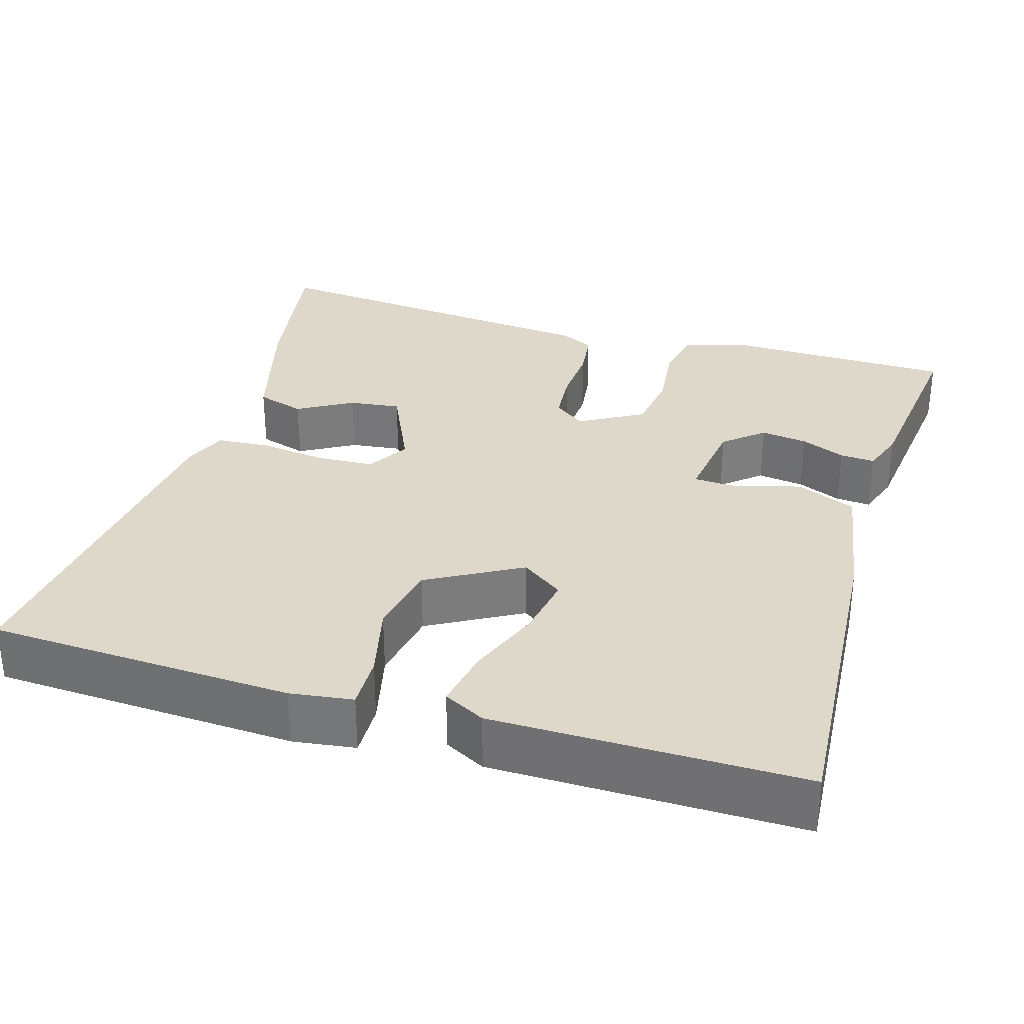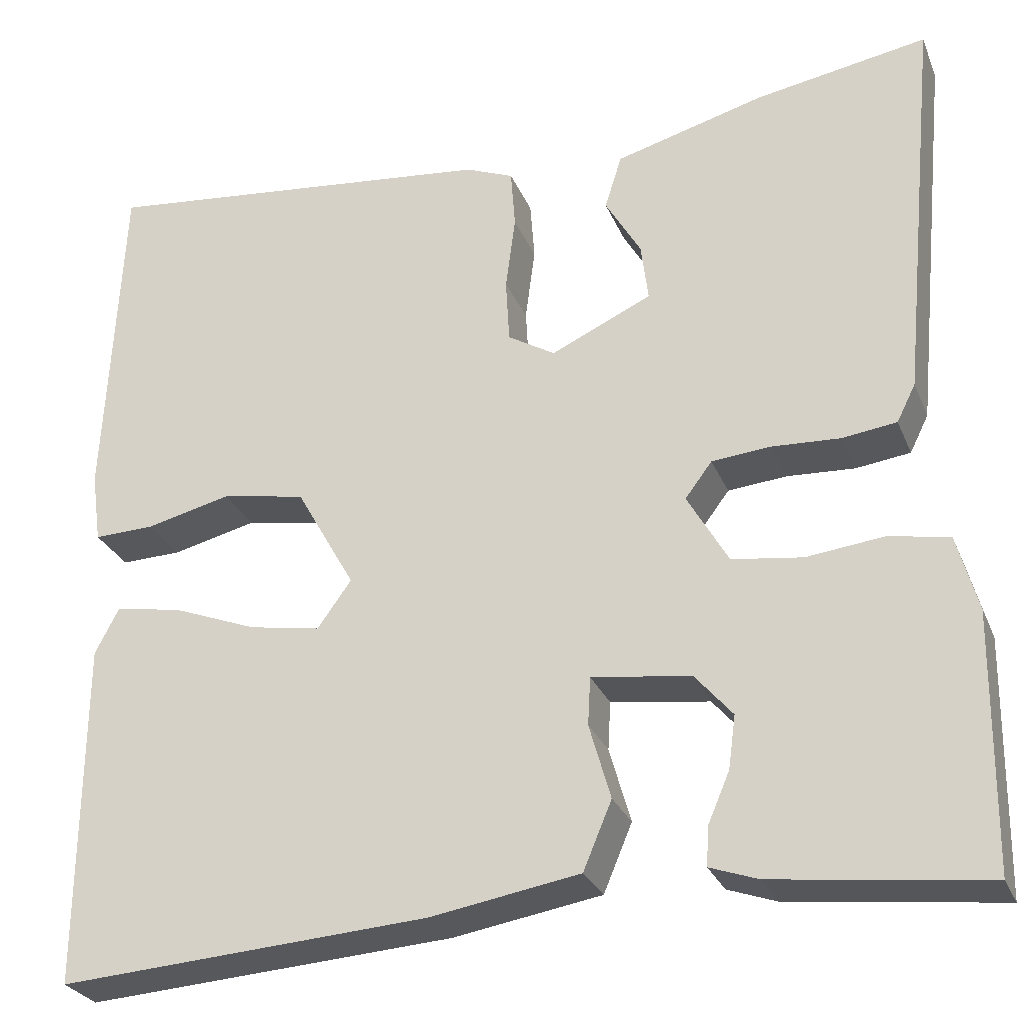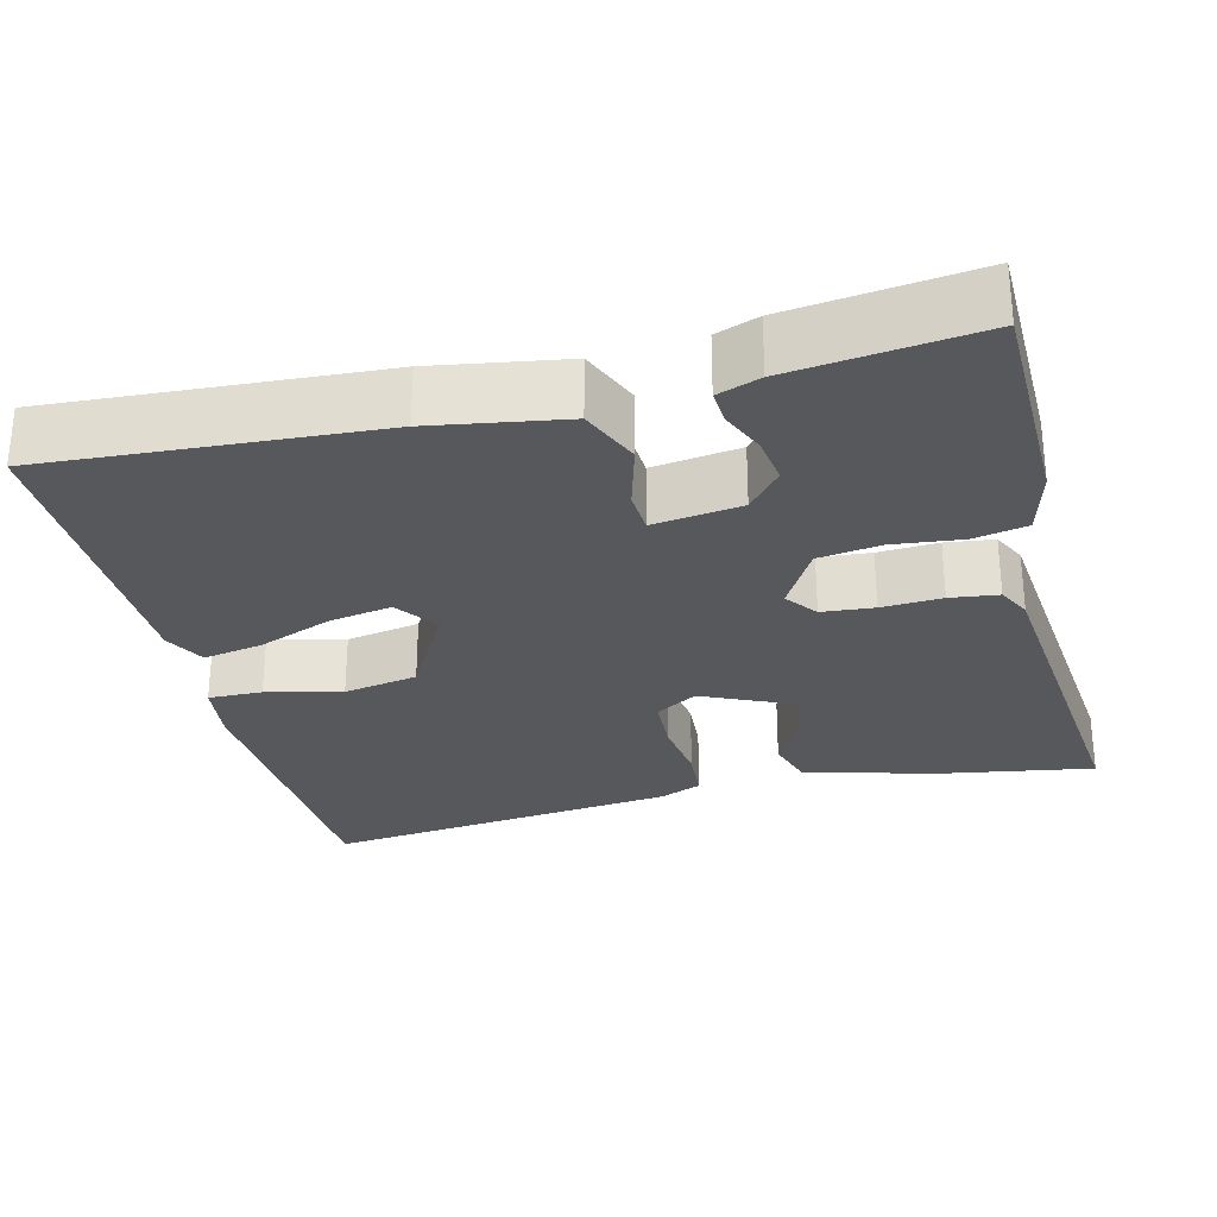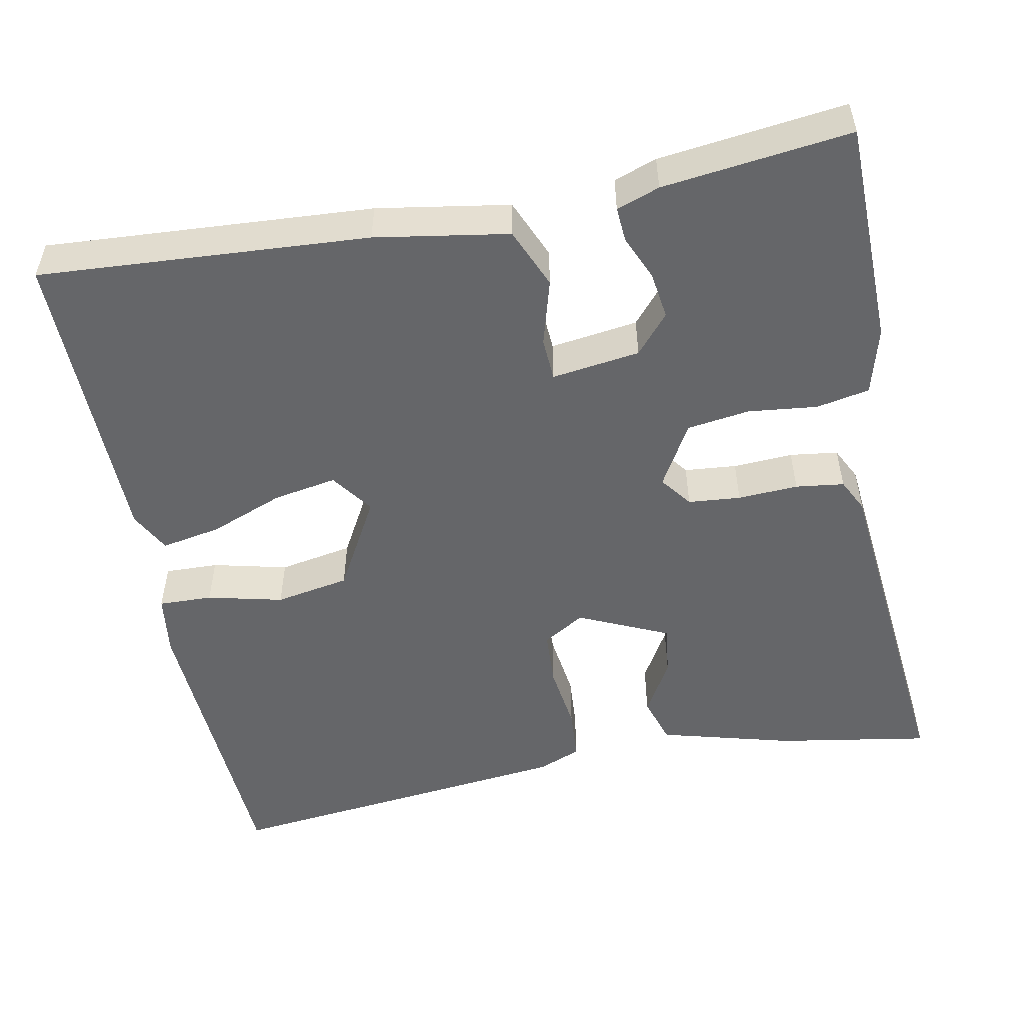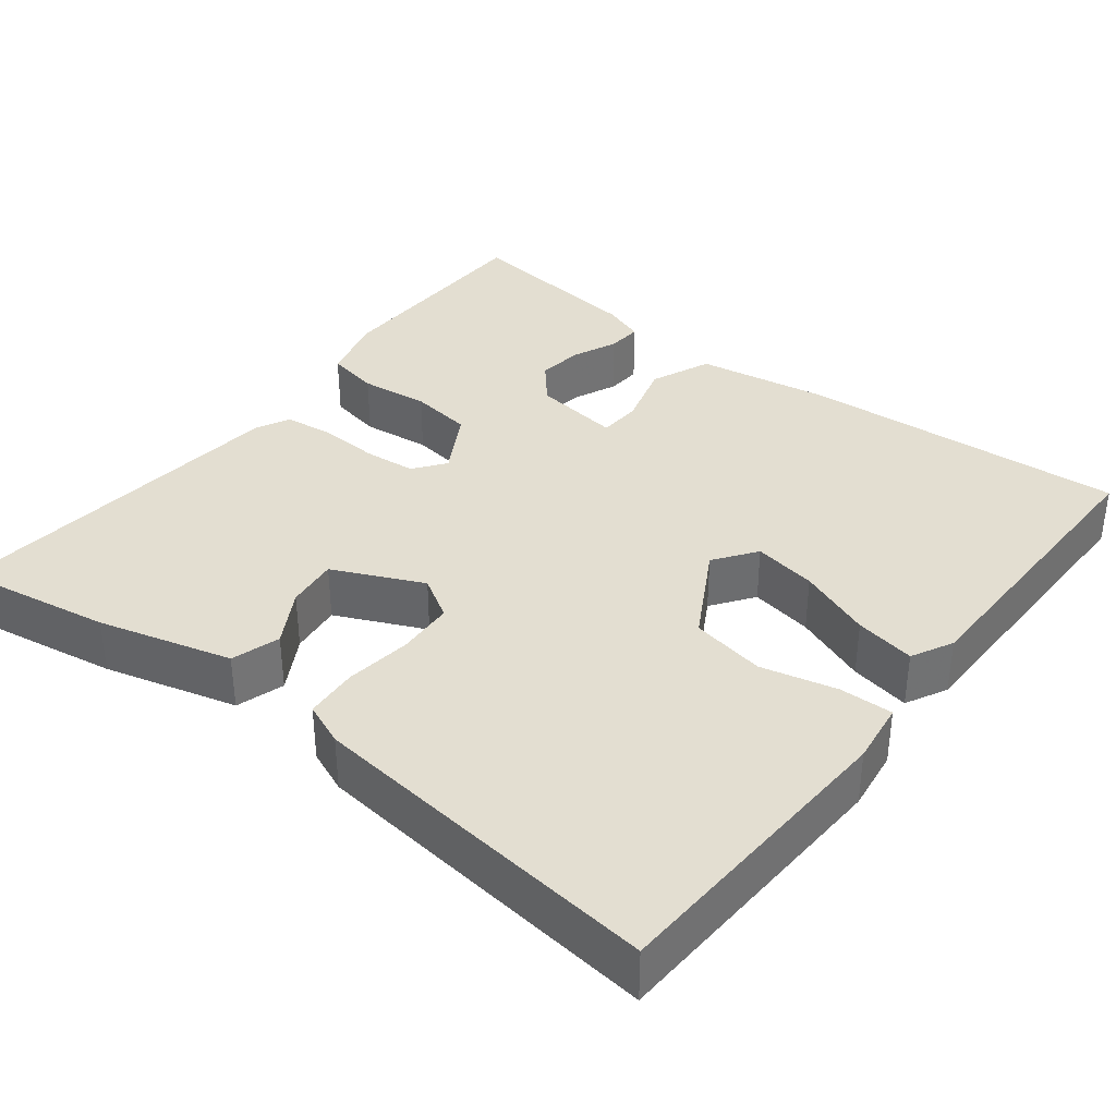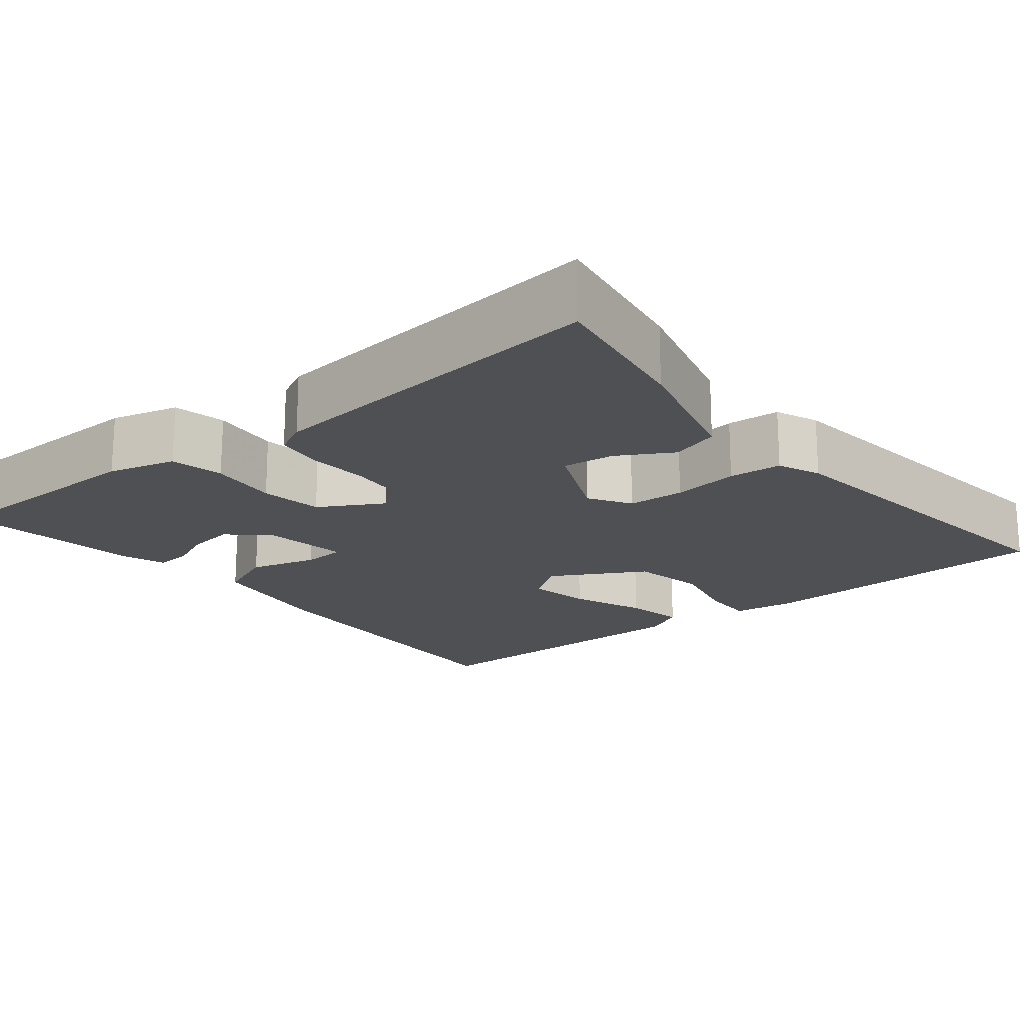
<metadata>
{"format":"obj","ext":"obj","renderer":"f3d","projection":"perspective","resolution":1024,"background":"white","views":[{"elev":31.6,"azim":106.8,"up":"+Y"},{"elev":-27.8,"azim":-160.6,"up":"+Z"},{"elev":-28.3,"azim":-165.8,"up":"+Y"},{"elev":-51.8,"azim":-168.8,"up":"+Y"},{"elev":36.3,"azim":38.0,"up":"+Y"},{"elev":-18.7,"azim":-50.8,"up":"+Y"}]}
</metadata>
<code>
v 0.5 0.07 -0.5
v 0.086 0.07 -0.472
v -0.081 0.07 -0.444
v -0.113 0.07 -0.368
v -0.089 0.07 -0.284
v -0.092 0.07 -0.23
v -0.203 0.07 -0.245
v -0.245 0.07 -0.294
v -0.237 0.07 -0.353
v -0.213 0.07 -0.409
v -0.21 0.07 -0.453
v -0.264 0.07 -0.472
v -0.5 0.07 -0.5
v -0.504 0.07 -0.217
v -0.481 0.07 -0.132
v -0.414 0.07 -0.119
v -0.327 0.07 -0.129
v -0.248 0.07 -0.118
v -0.202 0.07 -0.038
v -0.232 0.07 0.002
v -0.298 0.07 0.008
v -0.374 0.07 0.004
v -0.435 0.07 0.012
v -0.456 0.07 0.054
v -0.5 0.07 0.5
v -0.307 0.07 0.467
v -0.139 0.07 0.421
v -0.12 0.07 0.36
v -0.16 0.07 0.291
v -0.168 0.07 0.226
v -0.055 0.07 0.174
v -0.002 0.07 0.206
v 0.002 0.07 0.278
v -0.009 0.07 0.362
v -0.004 0.07 0.429
v 0.05 0.07 0.451
v 0.5 0.07 0.5
v 0.518 0.07 0.116
v 0.507 0.07 0.037
v 0.439 0.07 0.039
v 0.344 0.07 0.062
v 0.25 0.07 0.045
v 0.184 0.07 -0.072
v 0.222 0.07 -0.125
v 0.302 0.07 -0.111
v 0.395 0.07 -0.075
v 0.471 0.07 -0.061
v 0.498 0.07 -0.113
v 0.5 0 -0.5
v 0.086 0 -0.472
v -0.081 0 -0.444
v -0.113 0 -0.368
v -0.089 0 -0.284
v -0.092 0 -0.23
v -0.203 0 -0.245
v -0.245 0 -0.294
v -0.237 0 -0.353
v -0.213 0 -0.409
v -0.21 0 -0.453
v -0.264 0 -0.472
v -0.5 0 -0.5
v -0.504 0 -0.217
v -0.481 0 -0.132
v -0.414 0 -0.119
v -0.327 0 -0.129
v -0.248 0 -0.118
v -0.202 0 -0.038
v -0.232 0 0.002
v -0.298 0 0.008
v -0.374 0 0.004
v -0.435 0 0.012
v -0.456 0 0.054
v -0.5 0 0.5
v -0.307 0 0.467
v -0.139 0 0.421
v -0.12 0 0.36
v -0.16 0 0.291
v -0.168 0 0.226
v -0.055 0 0.174
v -0.002 0 0.206
v 0.002 0 0.278
v -0.009 0 0.362
v -0.004 0 0.429
v 0.05 0 0.451
v 0.5 0 0.5
v 0.518 0 0.116
v 0.507 0 0.037
v 0.439 0 0.039
v 0.344 0 0.062
v 0.25 0 0.045
v 0.184 0 -0.072
v 0.222 0 -0.125
v 0.302 0 -0.111
v 0.395 0 -0.075
v 0.471 0 -0.061
v 0.498 0 -0.113
f 3 4 5
f 2 3 5
f 1 2 5
f 48 1 5
f 47 48 5
f 46 47 5
f 45 46 5
f 44 45 5 6
f 43 44 6 7
f 42 43 7
f 39 40 41
f 38 39 41
f 37 38 41
f 36 37 41
f 35 36 41
f 34 35 41
f 33 34 41
f 32 33 41 42
f 31 32 42 7
f 27 28 29
f 26 27 29
f 25 26 29
f 24 25 29
f 23 24 29
f 22 23 29
f 21 22 29 30
f 20 21 30 31
f 15 16 17
f 14 15 17
f 13 14 17
f 12 13 17
f 11 12 17
f 9 10 11
f 9 11 17
f 8 9 17
f 7 8 17 18
f 19 20 31
f 7 18 19 31
f 53 52 51
f 53 51 50
f 53 50 49
f 53 49 96
f 53 96 95
f 53 95 94
f 53 94 93
f 54 53 93 92
f 55 54 92 91
f 55 91 90
f 89 88 87
f 89 87 86
f 89 86 85
f 89 85 84
f 89 84 83
f 89 83 82
f 89 82 81
f 90 89 81 80
f 55 90 80 79
f 77 76 75
f 77 75 74
f 77 74 73
f 77 73 72
f 77 72 71
f 77 71 70
f 78 77 70 69
f 79 78 69 68
f 65 64 63
f 65 63 62
f 65 62 61
f 65 61 60
f 65 60 59
f 59 58 57
f 65 59 57
f 65 57 56
f 66 65 56 55
f 79 68 67
f 79 67 66 55
f 1 49 50 2
f 2 50 51 3
f 3 51 52 4
f 4 52 53 5
f 5 53 54 6
f 6 54 55 7
f 7 55 56 8
f 8 56 57 9
f 9 57 58 10
f 10 58 59 11
f 11 59 60 12
f 12 60 61 13
f 13 61 62 14
f 14 62 63 15
f 15 63 64 16
f 16 64 65 17
f 17 65 66 18
f 18 66 67 19
f 19 67 68 20
f 20 68 69 21
f 21 69 70 22
f 22 70 71 23
f 23 71 72 24
f 24 72 73 25
f 25 73 74 26
f 26 74 75 27
f 27 75 76 28
f 28 76 77 29
f 29 77 78 30
f 30 78 79 31
f 31 79 80 32
f 32 80 81 33
f 33 81 82 34
f 34 82 83 35
f 35 83 84 36
f 36 84 85 37
f 37 85 86 38
f 38 86 87 39
f 39 87 88 40
f 40 88 89 41
f 41 89 90 42
f 42 90 91 43
f 43 91 92 44
f 44 92 93 45
f 45 93 94 46
f 46 94 95 47
f 47 95 96 48
f 48 96 49 1

</code>
